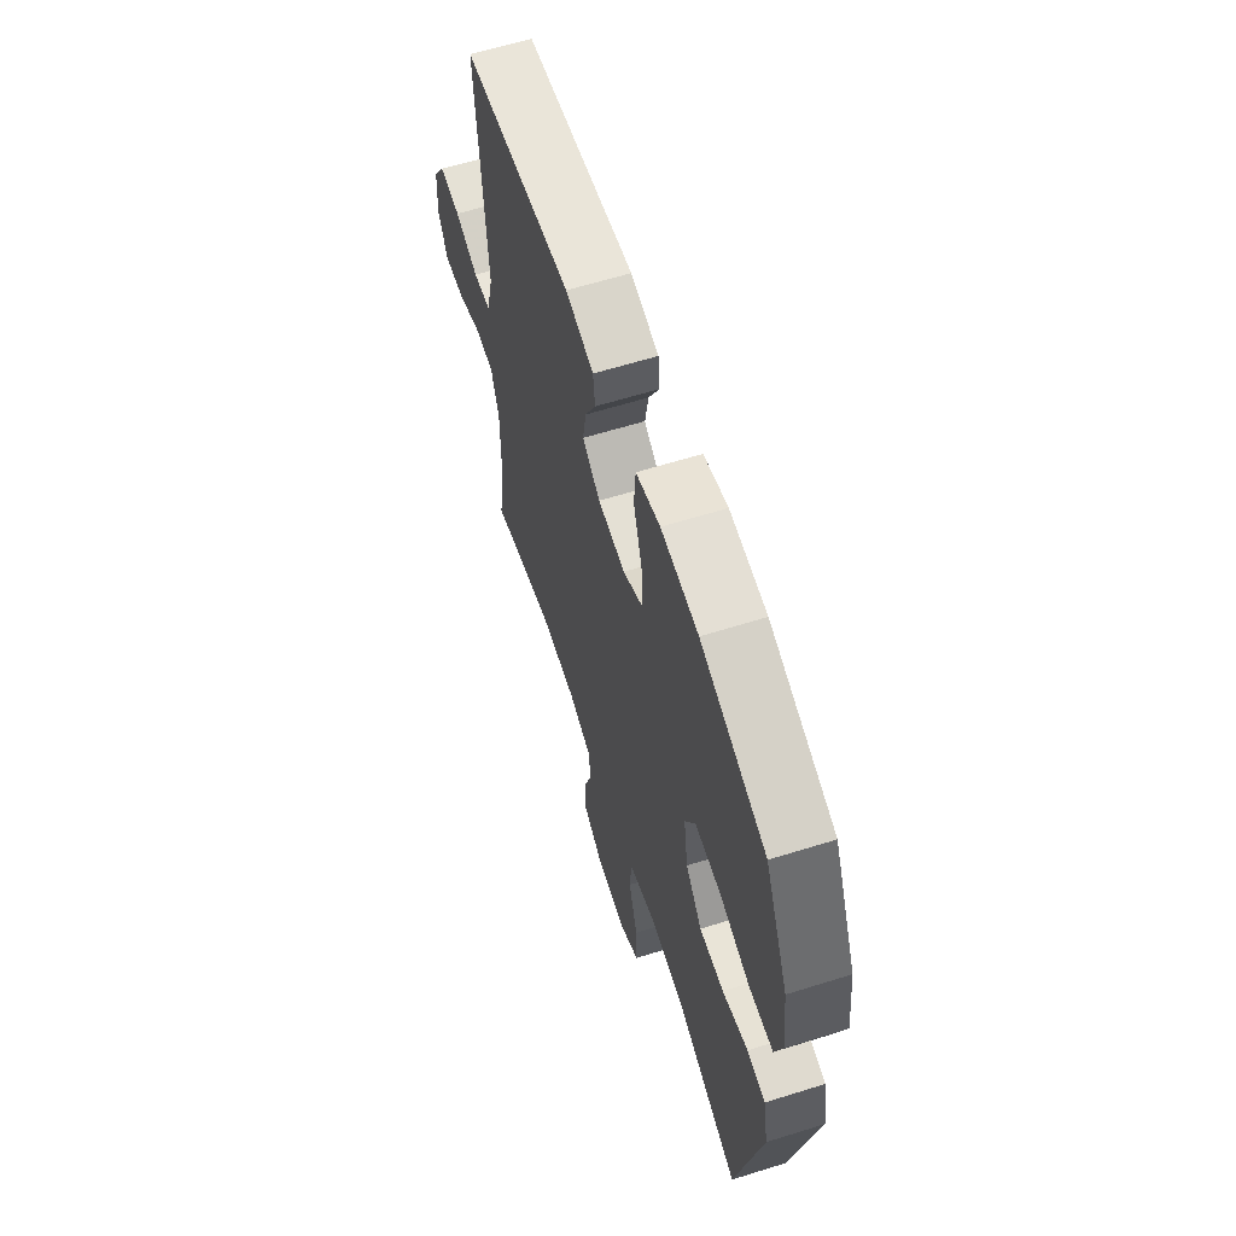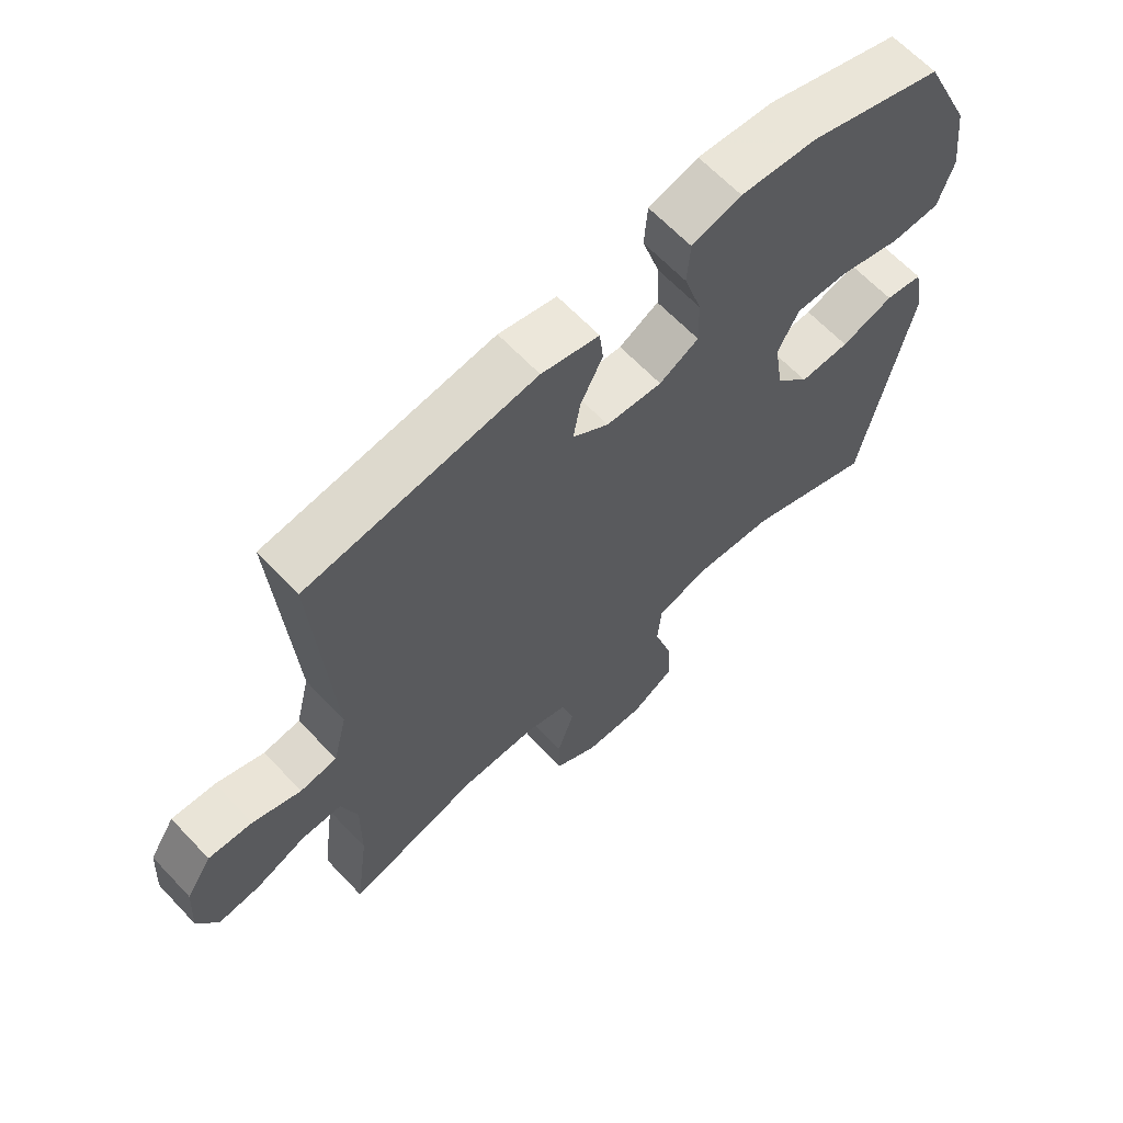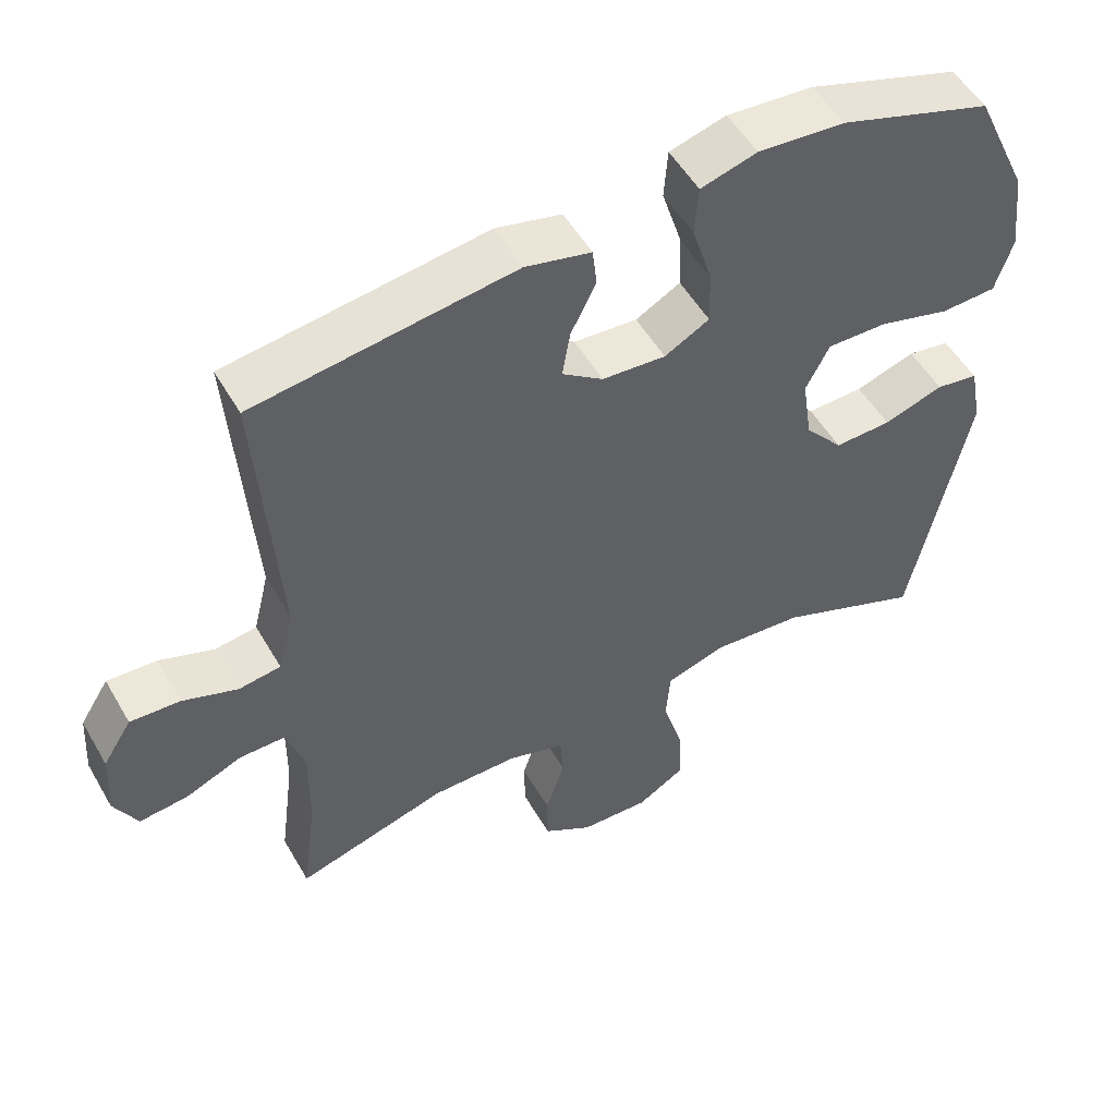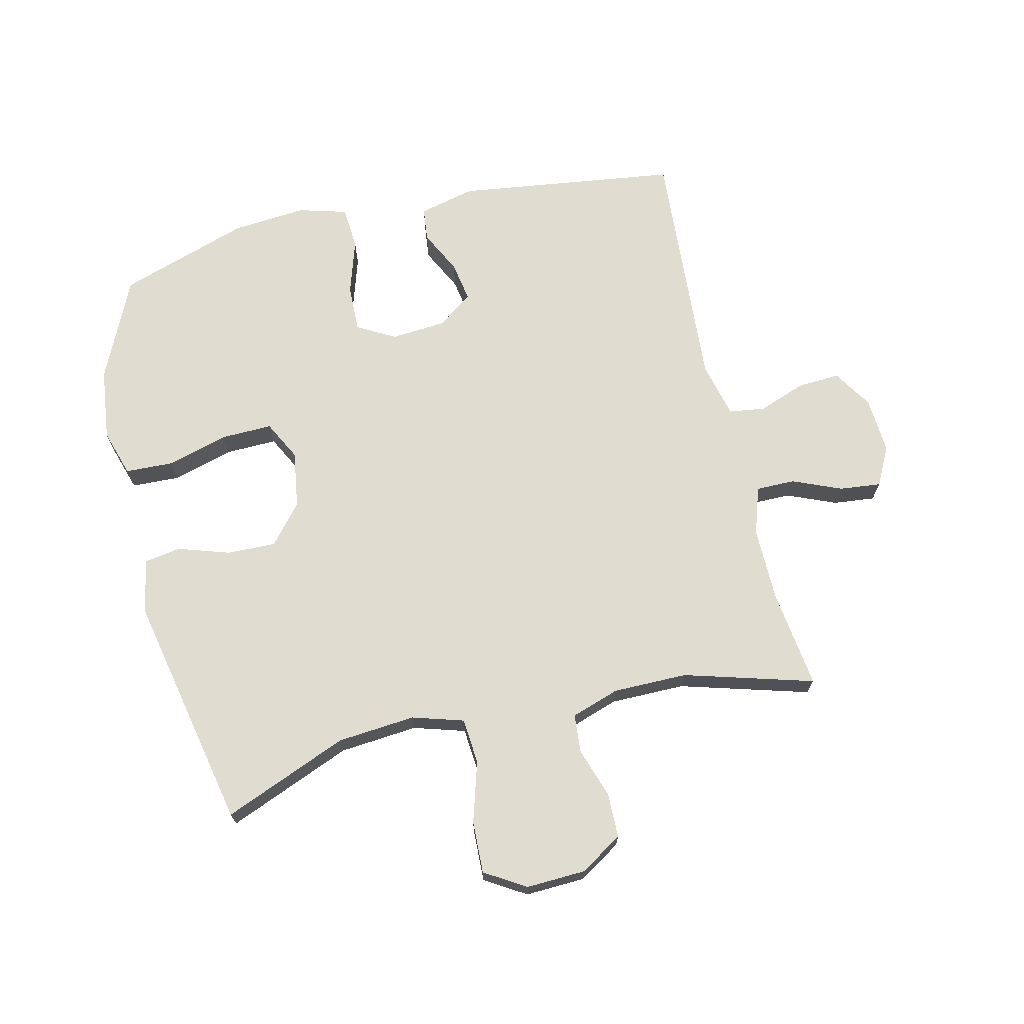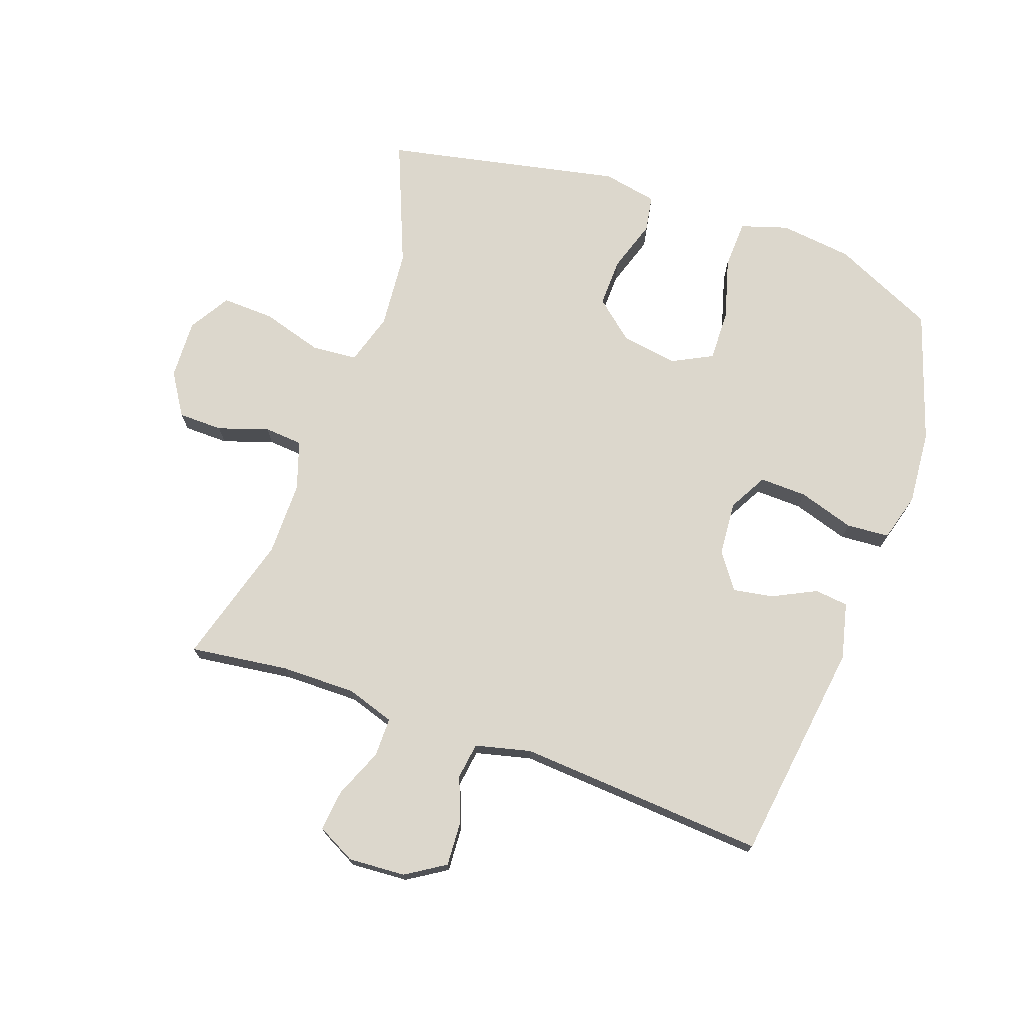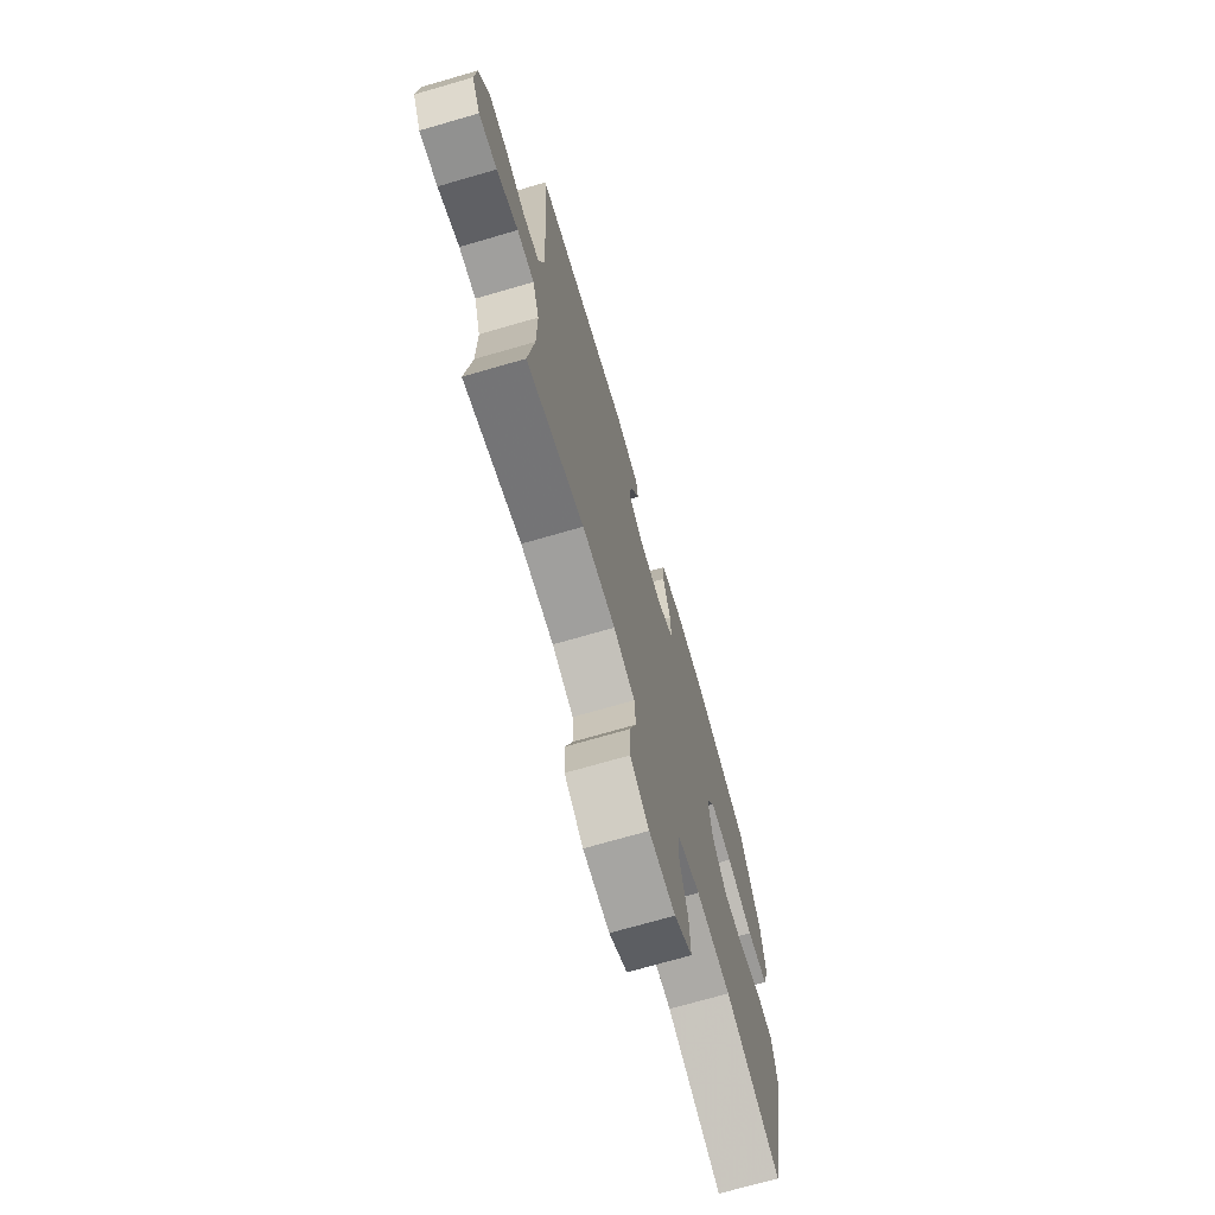
<metadata>
{"format":"obj","ext":"obj","renderer":"f3d","projection":"perspective","resolution":1024,"background":"white","views":[{"elev":62.2,"azim":72.4,"up":"+Z"},{"elev":64.3,"azim":-43.3,"up":"+Z"},{"elev":52.5,"azim":-29.4,"up":"+Z"},{"elev":69.6,"azim":166.8,"up":"+Y"},{"elev":73.0,"azim":-70.4,"up":"+Y"},{"elev":-71.4,"azim":-73.8,"up":"+Z"}]}
</metadata>
<code>
v 0.5 0.07 0.5
v 0.576 0.07 0.335
v 0.59 0.07 0.218
v 0.566 0.07 0.142
v 0.489 0.07 0.139
v 0.39 0.07 0.167
v 0.307 0.07 0.169
v 0.274 0.07 0.105
v 0.288 0.07 0.013
v 0.341 0.07 -0.05
v 0.42 0.07 -0.048
v 0.503 0.07 -0.021
v 0.562 0.07 -0.031
v 0.579 0.07 -0.119
v 0.5 0.07 -0.5
v 0.299 0.07 -0.418
v 0.173 0.07 -0.407
v 0.09 0.07 -0.432
v 0.084 0.07 -0.506
v 0.113 0.07 -0.604
v 0.116 0.07 -0.688
v 0.05 0.07 -0.728
v -0.046 0.07 -0.724
v -0.114 0.07 -0.681
v -0.115 0.07 -0.609
v -0.088 0.07 -0.528
v -0.093 0.07 -0.466
v -0.171 0.07 -0.44
v -0.291 0.07 -0.44
v -0.5 0.07 -0.5
v -0.479 0.07 -0.341
v -0.478 0.07 -0.22
v -0.503 0.07 -0.143
v -0.566 0.07 -0.143
v -0.645 0.07 -0.176
v -0.712 0.07 -0.183
v -0.744 0.07 -0.121
v -0.738 0.07 -0.029
v -0.698 0.07 0.034
v -0.629 0.07 0.03
v -0.553 0.07 0.002
v -0.495 0.07 0.01
v -0.473 0.07 0.1
v -0.5 0.07 0.5
v -0.142 0.07 0.548
v -0.051 0.07 0.526
v -0.045 0.07 0.472
v -0.08 0.07 0.402
v -0.091 0.07 0.337
v -0.034 0.07 0.296
v 0.054 0.07 0.289
v 0.116 0.07 0.323
v 0.114 0.07 0.399
v 0.086 0.07 0.489
v 0.091 0.07 0.558
v 0.169 0.07 0.58
v 0.289 0.07 0.57
v 0.5 0 0.5
v 0.576 0 0.335
v 0.59 0 0.218
v 0.566 0 0.142
v 0.489 0 0.139
v 0.39 0 0.167
v 0.307 0 0.169
v 0.274 0 0.105
v 0.288 0 0.013
v 0.341 0 -0.05
v 0.42 0 -0.048
v 0.503 0 -0.021
v 0.562 0 -0.031
v 0.579 0 -0.119
v 0.5 0 -0.5
v 0.299 0 -0.418
v 0.173 0 -0.407
v 0.09 0 -0.432
v 0.084 0 -0.506
v 0.113 0 -0.604
v 0.116 0 -0.688
v 0.05 0 -0.728
v -0.046 0 -0.724
v -0.114 0 -0.681
v -0.115 0 -0.609
v -0.088 0 -0.528
v -0.093 0 -0.466
v -0.171 0 -0.44
v -0.291 0 -0.44
v -0.5 0 -0.5
v -0.479 0 -0.341
v -0.478 0 -0.22
v -0.503 0 -0.143
v -0.566 0 -0.143
v -0.645 0 -0.176
v -0.712 0 -0.183
v -0.744 0 -0.121
v -0.738 0 -0.029
v -0.698 0 0.034
v -0.629 0 0.03
v -0.553 0 0.002
v -0.495 0 0.01
v -0.473 0 0.1
v -0.5 0 0.5
v -0.142 0 0.548
v -0.051 0 0.526
v -0.045 0 0.472
v -0.08 0 0.402
v -0.091 0 0.337
v -0.034 0 0.296
v 0.054 0 0.289
v 0.116 0 0.323
v 0.114 0 0.399
v 0.086 0 0.489
v 0.091 0 0.558
v 0.169 0 0.58
v 0.289 0 0.57
f 53 54 55 56
f 52 53 56 57
f 45 46 47 48
f 43 44 45 48
f 42 43 48 49
f 38 39 40 41
f 38 41 42
f 37 38 42
f 34 35 36 37
f 33 34 37 42
f 32 33 42 49
f 29 30 31
f 28 29 31 32
f 27 28 32 49
f 23 24 25 26
f 19 20 21 22
f 18 19 22 23
f 13 14 15 16
f 11 12 13 16
f 10 11 16 17
f 9 10 17 18
f 3 4 5 6
f 3 6 7
f 2 3 7
f 52 57 1 2
f 51 52 2 7
f 50 51 7 8
f 26 27 49 50
f 18 23 26 50
f 8 9 18 50
f 113 112 111 110
f 114 113 110 109
f 105 104 103 102
f 105 102 101 100
f 106 105 100 99
f 98 97 96 95
f 99 98 95
f 99 95 94
f 94 93 92 91
f 99 94 91 90
f 106 99 90 89
f 88 87 86
f 89 88 86 85
f 106 89 85 84
f 83 82 81 80
f 79 78 77 76
f 80 79 76 75
f 73 72 71 70
f 73 70 69 68
f 74 73 68 67
f 75 74 67 66
f 63 62 61 60
f 64 63 60
f 64 60 59
f 59 58 114 109
f 64 59 109 108
f 65 64 108 107
f 107 106 84 83
f 107 83 80 75
f 107 75 66 65
f 1 58 59 2
f 2 59 60 3
f 3 60 61 4
f 4 61 62 5
f 5 62 63 6
f 6 63 64 7
f 7 64 65 8
f 8 65 66 9
f 9 66 67 10
f 10 67 68 11
f 11 68 69 12
f 12 69 70 13
f 13 70 71 14
f 14 71 72 15
f 15 72 73 16
f 16 73 74 17
f 17 74 75 18
f 18 75 76 19
f 19 76 77 20
f 20 77 78 21
f 21 78 79 22
f 22 79 80 23
f 23 80 81 24
f 24 81 82 25
f 25 82 83 26
f 26 83 84 27
f 27 84 85 28
f 28 85 86 29
f 29 86 87 30
f 30 87 88 31
f 31 88 89 32
f 32 89 90 33
f 33 90 91 34
f 34 91 92 35
f 35 92 93 36
f 36 93 94 37
f 37 94 95 38
f 38 95 96 39
f 39 96 97 40
f 40 97 98 41
f 41 98 99 42
f 42 99 100 43
f 43 100 101 44
f 44 101 102 45
f 45 102 103 46
f 46 103 104 47
f 47 104 105 48
f 48 105 106 49
f 49 106 107 50
f 50 107 108 51
f 51 108 109 52
f 52 109 110 53
f 53 110 111 54
f 54 111 112 55
f 55 112 113 56
f 56 113 114 57
f 57 114 58 1

</code>
